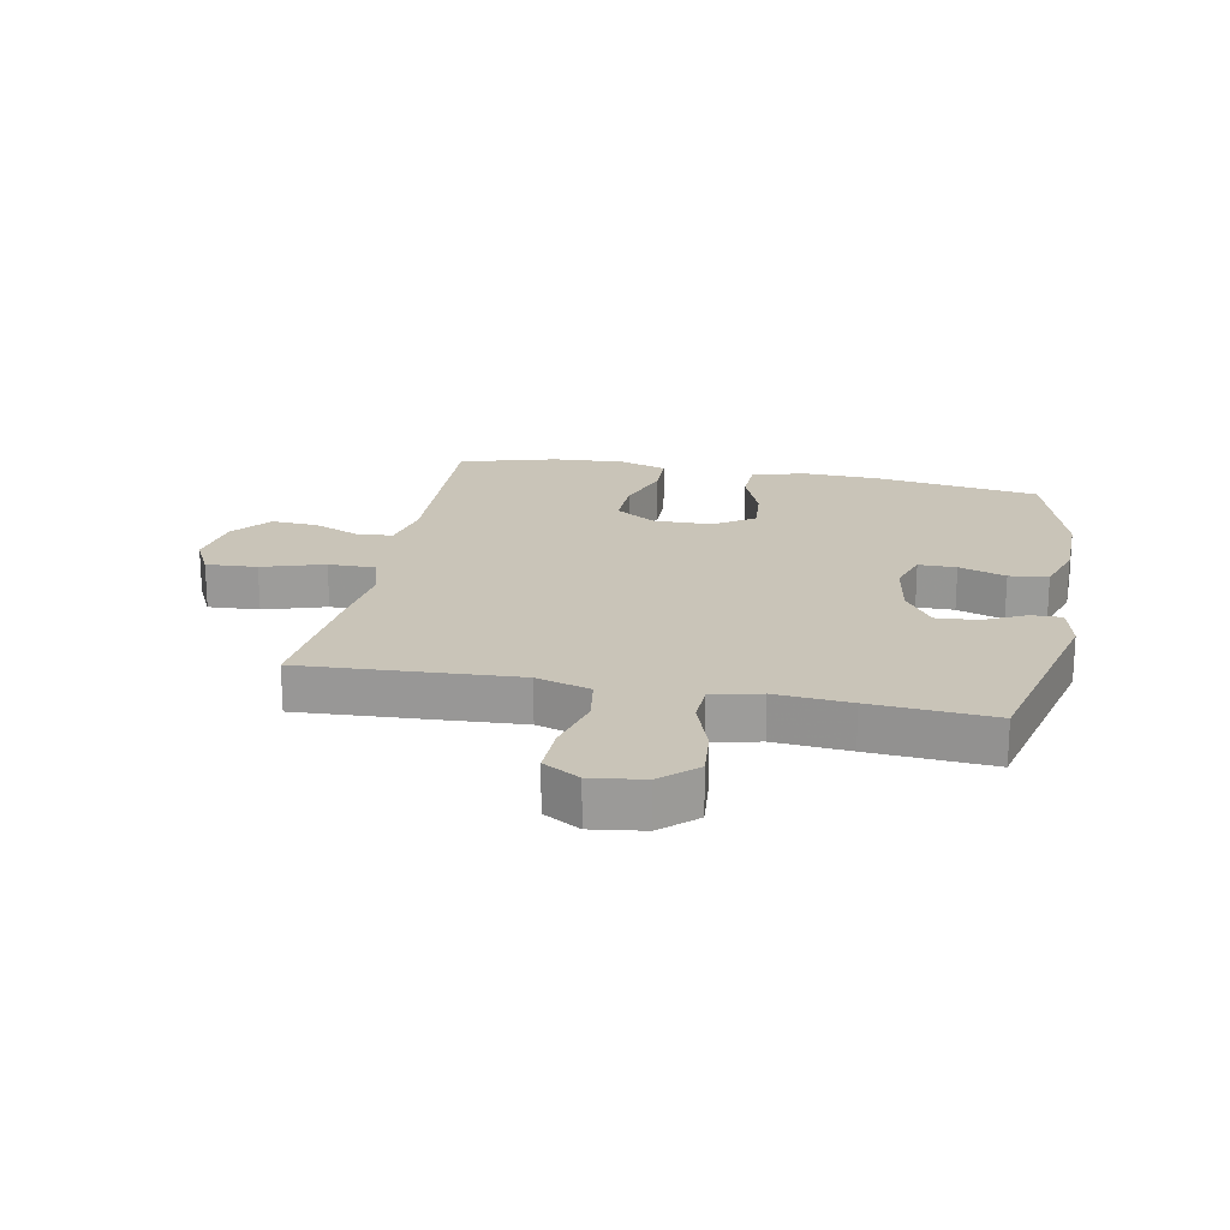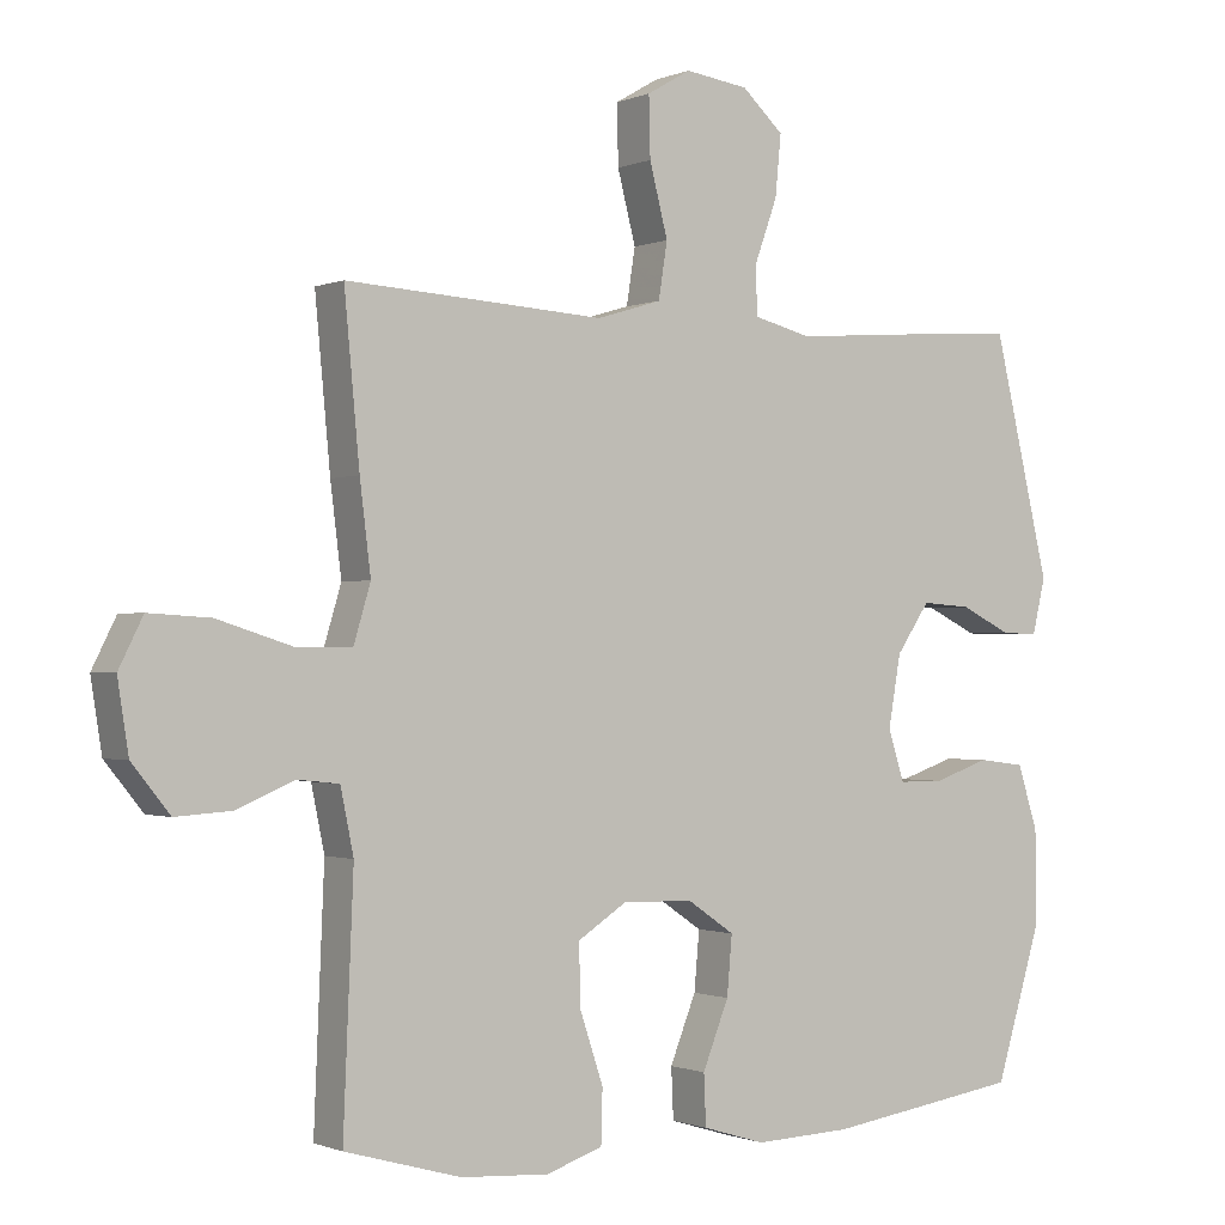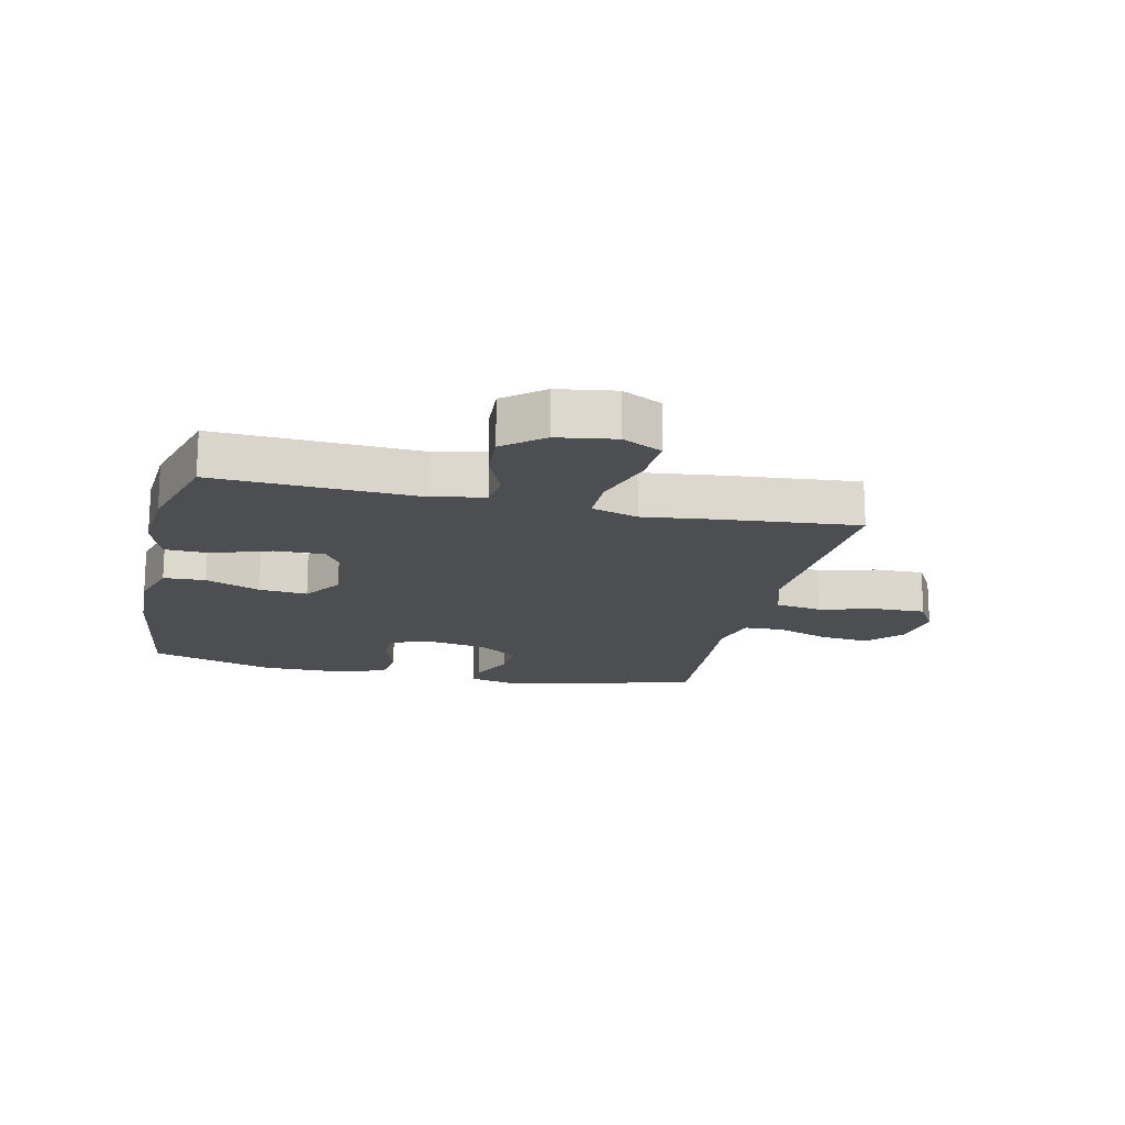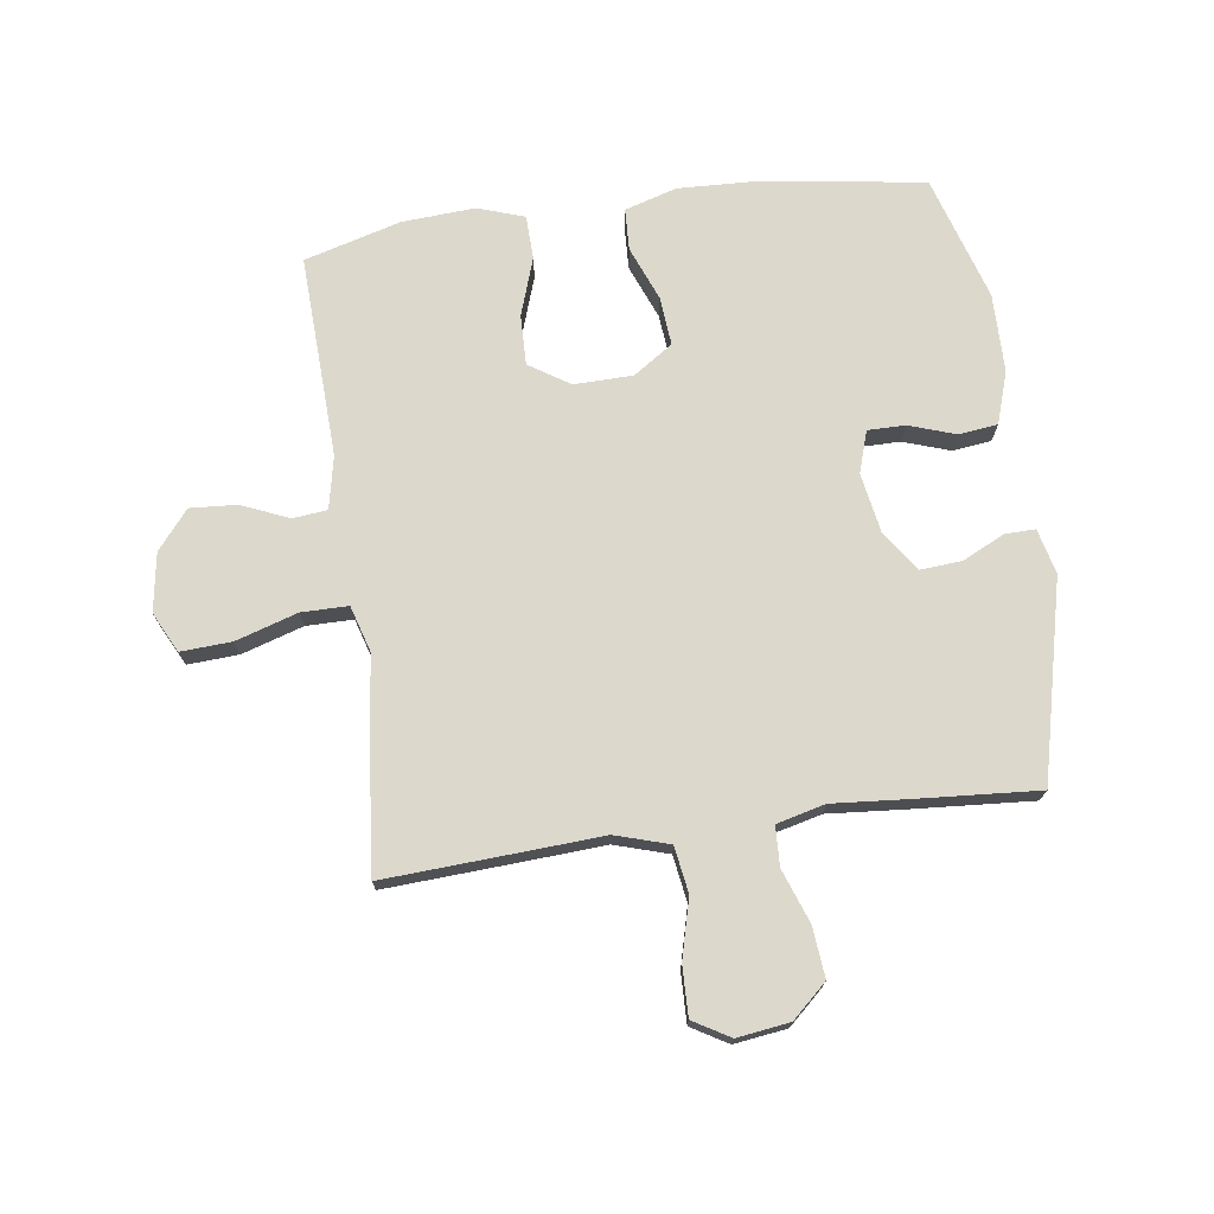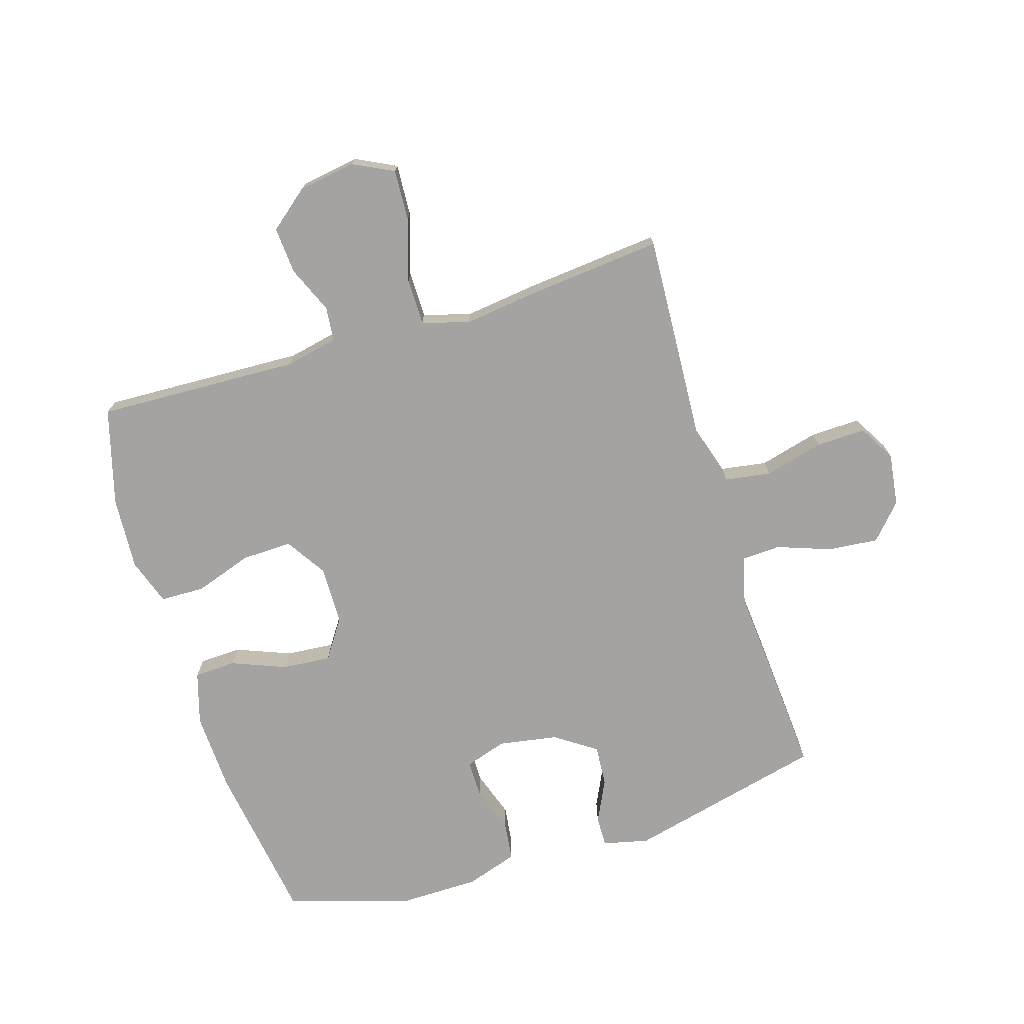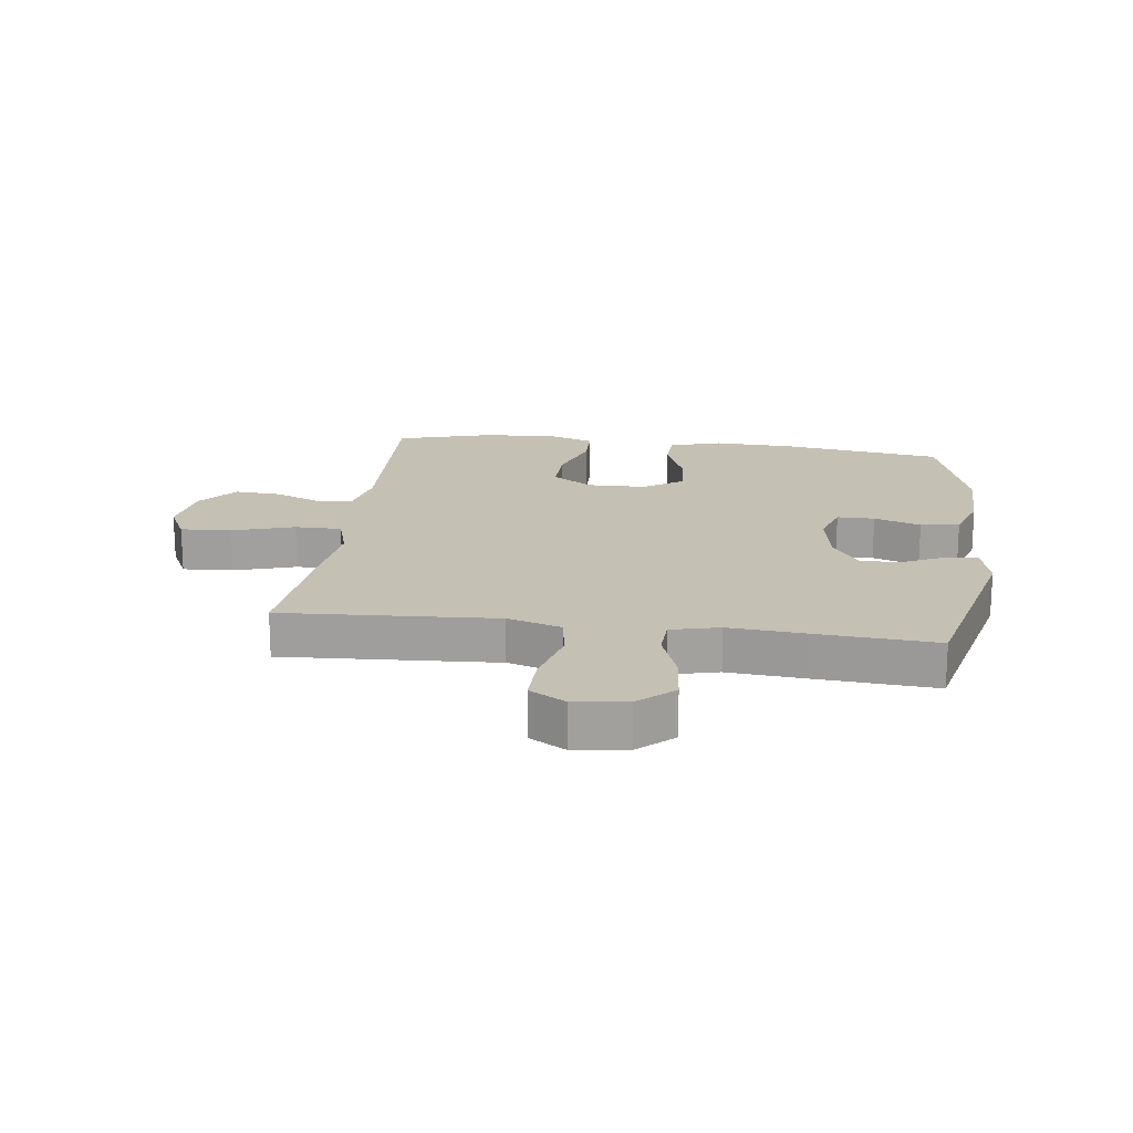
<metadata>
{"format":"obj","ext":"obj","renderer":"f3d","projection":"perspective","resolution":1024,"background":"white","views":[{"elev":20.2,"azim":11.1,"up":"+Y"},{"elev":-0.9,"azim":-34.2,"up":"+Z"},{"elev":-17.1,"azim":-102.8,"up":"+Y"},{"elev":72.7,"azim":-7.8,"up":"+Y"},{"elev":-73.1,"azim":-72.7,"up":"+Y"},{"elev":18.4,"azim":7.5,"up":"+Y"}]}
</metadata>
<code>
v 0.5 0.07 -0.5
v 0.233 0.07 -0.539
v 0.1 0.07 -0.544
v 0.014 0.07 -0.518
v 0.011 0.07 -0.449
v 0.047 0.07 -0.359
v 0.054 0.07 -0.279
v -0.011 0.07 -0.235
v -0.108 0.07 -0.233
v -0.175 0.07 -0.276
v -0.173 0.07 -0.359
v -0.141 0.07 -0.454
v -0.143 0.07 -0.527
v -0.22 0.07 -0.553
v -0.341 0.07 -0.545
v -0.5 0.07 -0.5
v -0.486 0.07 -0.166
v -0.504 0.07 -0.079
v -0.561 0.07 -0.073
v -0.639 0.07 -0.106
v -0.716 0.07 -0.111
v -0.768 0.07 -0.047
v -0.783 0.07 0.049
v -0.75 0.07 0.115
v -0.666 0.07 0.11
v -0.564 0.07 0.078
v -0.487 0.07 0.078
v -0.464 0.07 0.155
v -0.479 0.07 0.276
v -0.5 0.07 0.5
v -0.277 0.07 0.487
v -0.146 0.07 0.479
v -0.057 0.07 0.506
v -0.045 0.07 0.582
v -0.07 0.07 0.679
v -0.072 0.07 0.761
v -0.012 0.07 0.796
v 0.075 0.07 0.784
v 0.132 0.07 0.732
v 0.124 0.07 0.649
v 0.092 0.07 0.561
v 0.095 0.07 0.496
v 0.175 0.07 0.476
v 0.299 0.07 0.486
v 0.5 0.07 0.5
v 0.578 0.07 0.173
v 0.56 0.07 0.098
v 0.51 0.07 0.099
v 0.44 0.07 0.133
v 0.372 0.07 0.138
v 0.326 0.07 0.071
v 0.309 0.07 -0.027
v 0.331 0.07 -0.096
v 0.393 0.07 -0.096
v 0.47 0.07 -0.07
v 0.534 0.07 -0.078
v 0.562 0.07 -0.164
v 0.563 0.07 -0.294
v 0.5 0 -0.5
v 0.233 0 -0.539
v 0.1 0 -0.544
v 0.014 0 -0.518
v 0.011 0 -0.449
v 0.047 0 -0.359
v 0.054 0 -0.279
v -0.011 0 -0.235
v -0.108 0 -0.233
v -0.175 0 -0.276
v -0.173 0 -0.359
v -0.141 0 -0.454
v -0.143 0 -0.527
v -0.22 0 -0.553
v -0.341 0 -0.545
v -0.5 0 -0.5
v -0.486 0 -0.166
v -0.504 0 -0.079
v -0.561 0 -0.073
v -0.639 0 -0.106
v -0.716 0 -0.111
v -0.768 0 -0.047
v -0.783 0 0.049
v -0.75 0 0.115
v -0.666 0 0.11
v -0.564 0 0.078
v -0.487 0 0.078
v -0.464 0 0.155
v -0.479 0 0.276
v -0.5 0 0.5
v -0.277 0 0.487
v -0.146 0 0.479
v -0.057 0 0.506
v -0.045 0 0.582
v -0.07 0 0.679
v -0.072 0 0.761
v -0.012 0 0.796
v 0.075 0 0.784
v 0.132 0 0.732
v 0.124 0 0.649
v 0.092 0 0.561
v 0.095 0 0.496
v 0.175 0 0.476
v 0.299 0 0.486
v 0.5 0 0.5
v 0.578 0 0.173
v 0.56 0 0.098
v 0.51 0 0.099
v 0.44 0 0.133
v 0.372 0 0.138
v 0.326 0 0.071
v 0.309 0 -0.027
v 0.331 0 -0.096
v 0.393 0 -0.096
v 0.47 0 -0.07
v 0.534 0 -0.078
v 0.562 0 -0.164
v 0.563 0 -0.294
f 4 5 6
f 3 4 6
f 2 3 6
f 1 2 6
f 58 1 6
f 57 58 6
f 56 57 6
f 55 56 6
f 54 55 6
f 53 54 6 7
f 52 53 7 8
f 51 52 8 9
f 50 51 9 10
f 47 48 49
f 46 47 49
f 45 46 49
f 44 45 49
f 43 44 49
f 42 43 49 50
f 39 40 41
f 38 39 41
f 37 38 41
f 36 37 41
f 35 36 41
f 34 35 41
f 33 34 41 42
f 42 50 10
f 33 42 10
f 32 33 10
f 31 32 10
f 30 31 10
f 29 30 10
f 28 29 10
f 24 25 26
f 23 24 26
f 22 23 26
f 21 22 26
f 20 21 26
f 19 20 26
f 18 19 26 27
f 28 10 11
f 27 28 11
f 18 27 11
f 17 18 11
f 15 16 17
f 14 15 17
f 13 14 17
f 12 13 17
f 11 12 17
f 64 63 62
f 64 62 61
f 64 61 60
f 64 60 59
f 64 59 116
f 64 116 115
f 64 115 114
f 64 114 113
f 64 113 112
f 65 64 112 111
f 66 65 111 110
f 67 66 110 109
f 68 67 109 108
f 107 106 105
f 107 105 104
f 107 104 103
f 107 103 102
f 107 102 101
f 108 107 101 100
f 99 98 97
f 99 97 96
f 99 96 95
f 99 95 94
f 99 94 93
f 99 93 92
f 100 99 92 91
f 68 108 100
f 68 100 91
f 68 91 90
f 68 90 89
f 68 89 88
f 68 88 87
f 68 87 86
f 84 83 82
f 84 82 81
f 84 81 80
f 84 80 79
f 84 79 78
f 84 78 77
f 85 84 77 76
f 69 68 86
f 69 86 85
f 69 85 76
f 69 76 75
f 75 74 73
f 75 73 72
f 75 72 71
f 75 71 70
f 75 70 69
f 1 59 60 2
f 2 60 61 3
f 3 61 62 4
f 4 62 63 5
f 5 63 64 6
f 6 64 65 7
f 7 65 66 8
f 8 66 67 9
f 9 67 68 10
f 10 68 69 11
f 11 69 70 12
f 12 70 71 13
f 13 71 72 14
f 14 72 73 15
f 15 73 74 16
f 16 74 75 17
f 17 75 76 18
f 18 76 77 19
f 19 77 78 20
f 20 78 79 21
f 21 79 80 22
f 22 80 81 23
f 23 81 82 24
f 24 82 83 25
f 25 83 84 26
f 26 84 85 27
f 27 85 86 28
f 28 86 87 29
f 29 87 88 30
f 30 88 89 31
f 31 89 90 32
f 32 90 91 33
f 33 91 92 34
f 34 92 93 35
f 35 93 94 36
f 36 94 95 37
f 37 95 96 38
f 38 96 97 39
f 39 97 98 40
f 40 98 99 41
f 41 99 100 42
f 42 100 101 43
f 43 101 102 44
f 44 102 103 45
f 45 103 104 46
f 46 104 105 47
f 47 105 106 48
f 48 106 107 49
f 49 107 108 50
f 50 108 109 51
f 51 109 110 52
f 52 110 111 53
f 53 111 112 54
f 54 112 113 55
f 55 113 114 56
f 56 114 115 57
f 57 115 116 58
f 58 116 59 1

</code>
